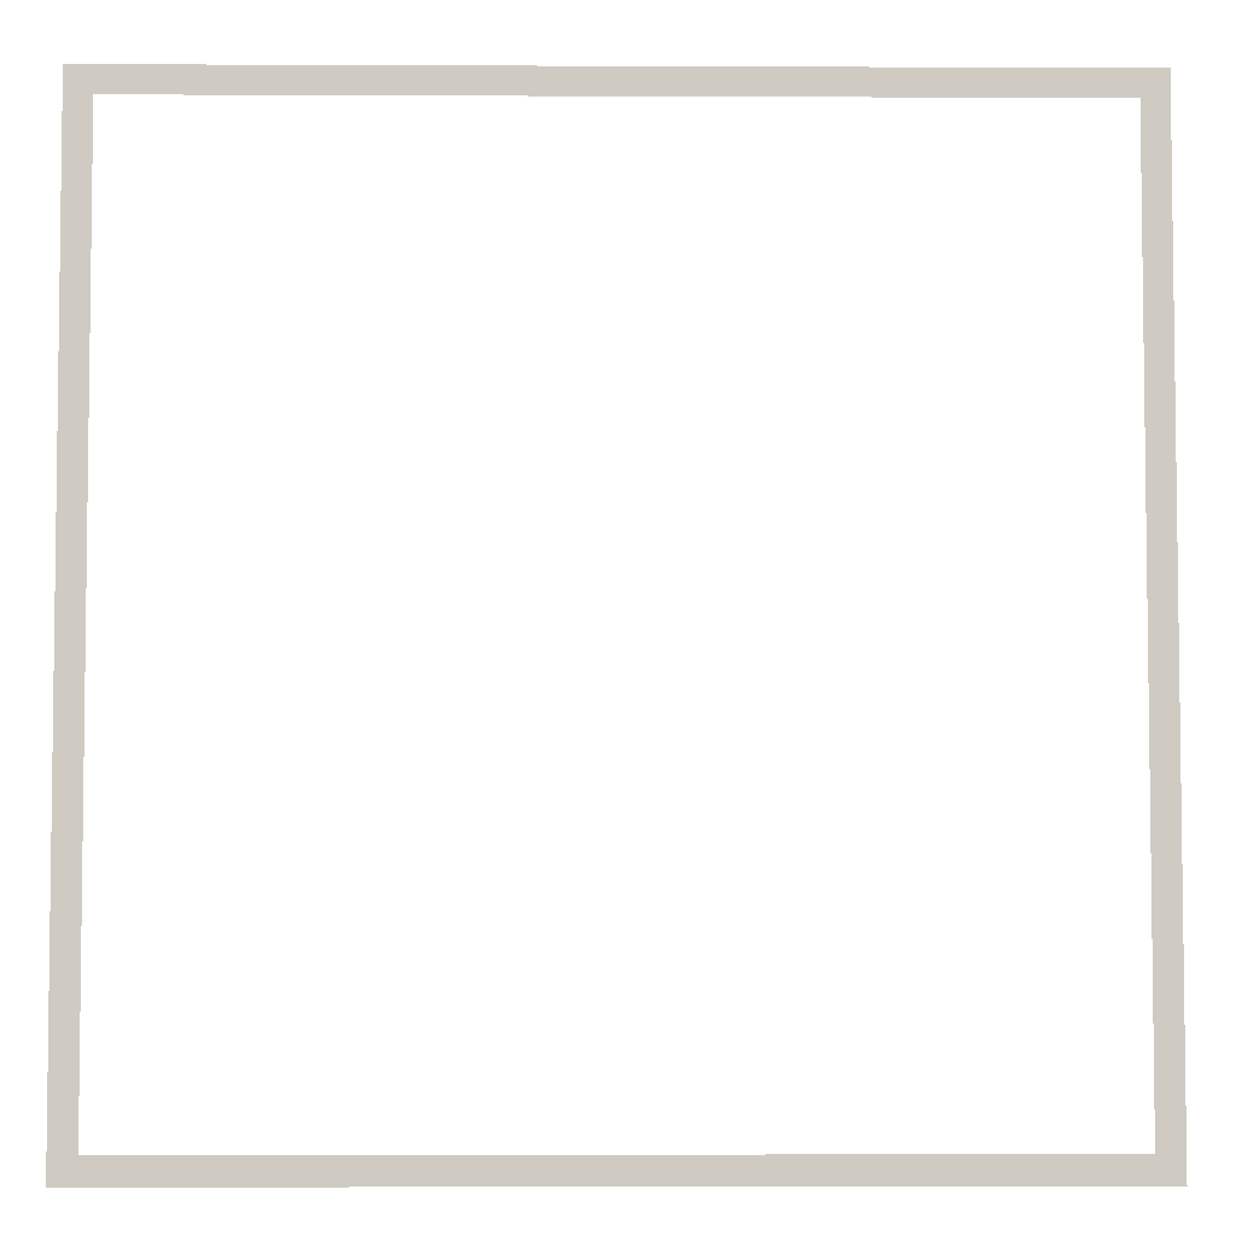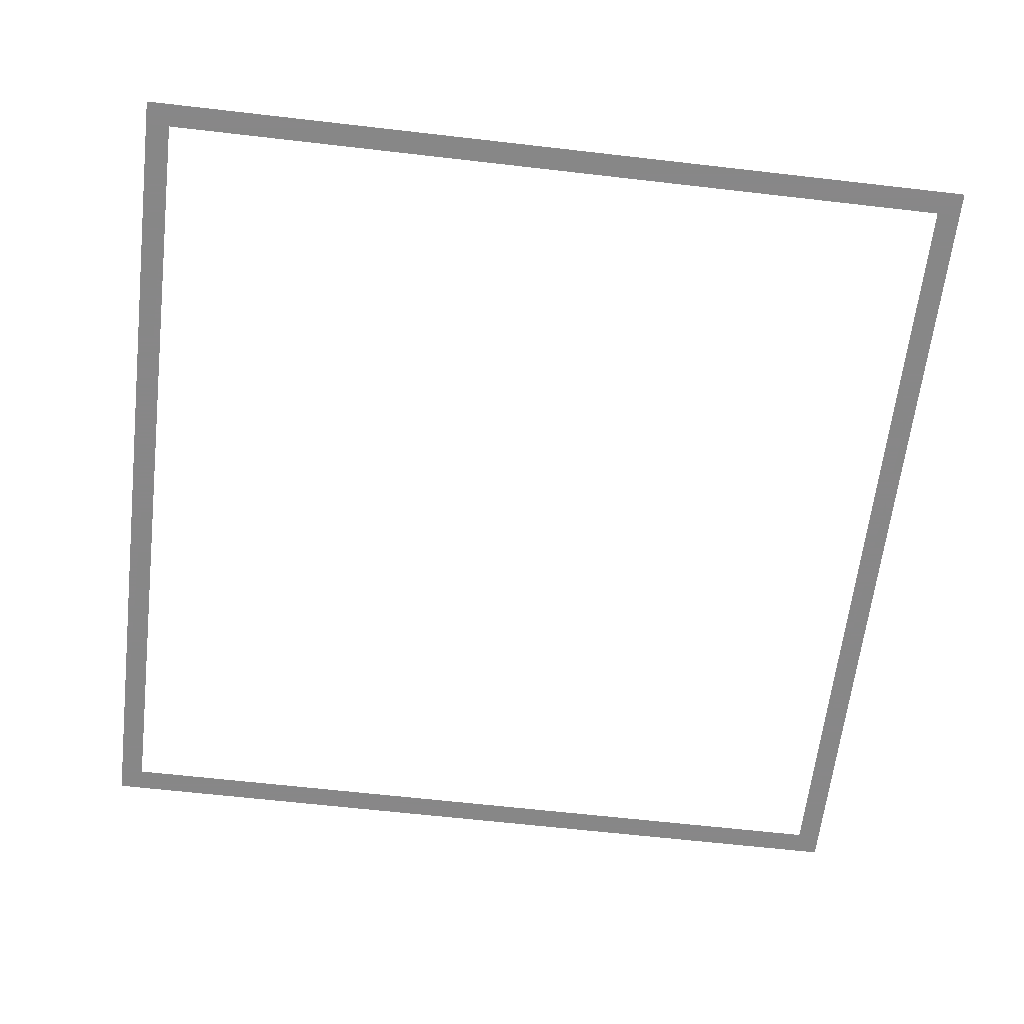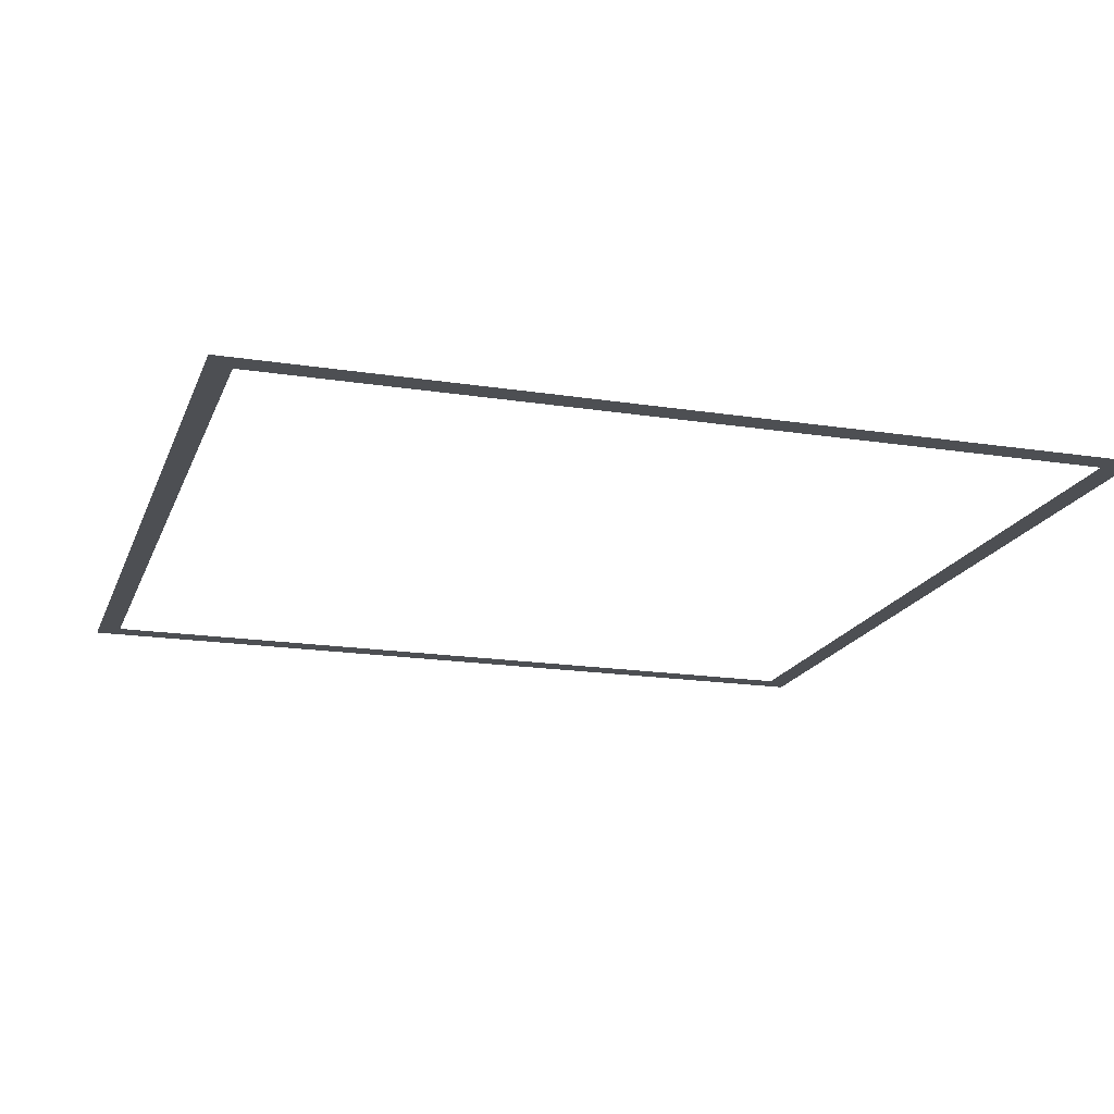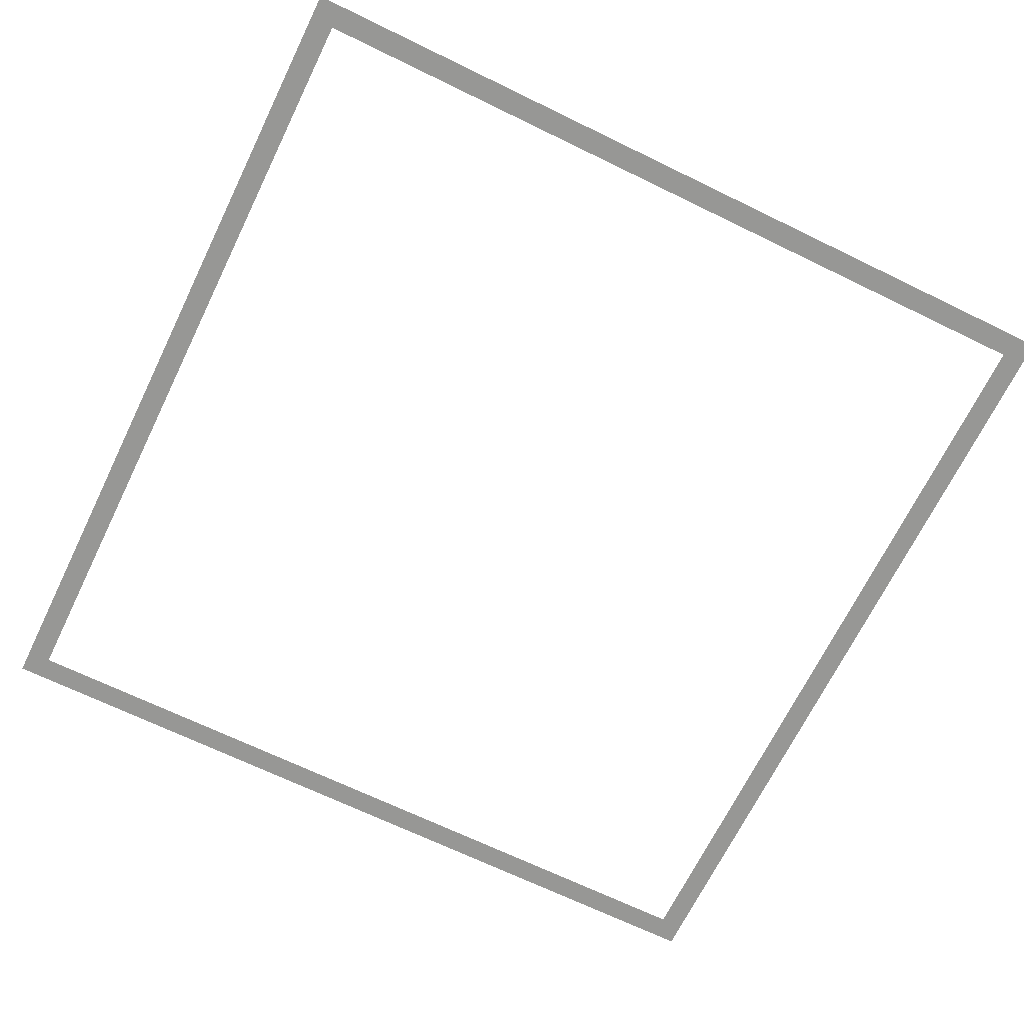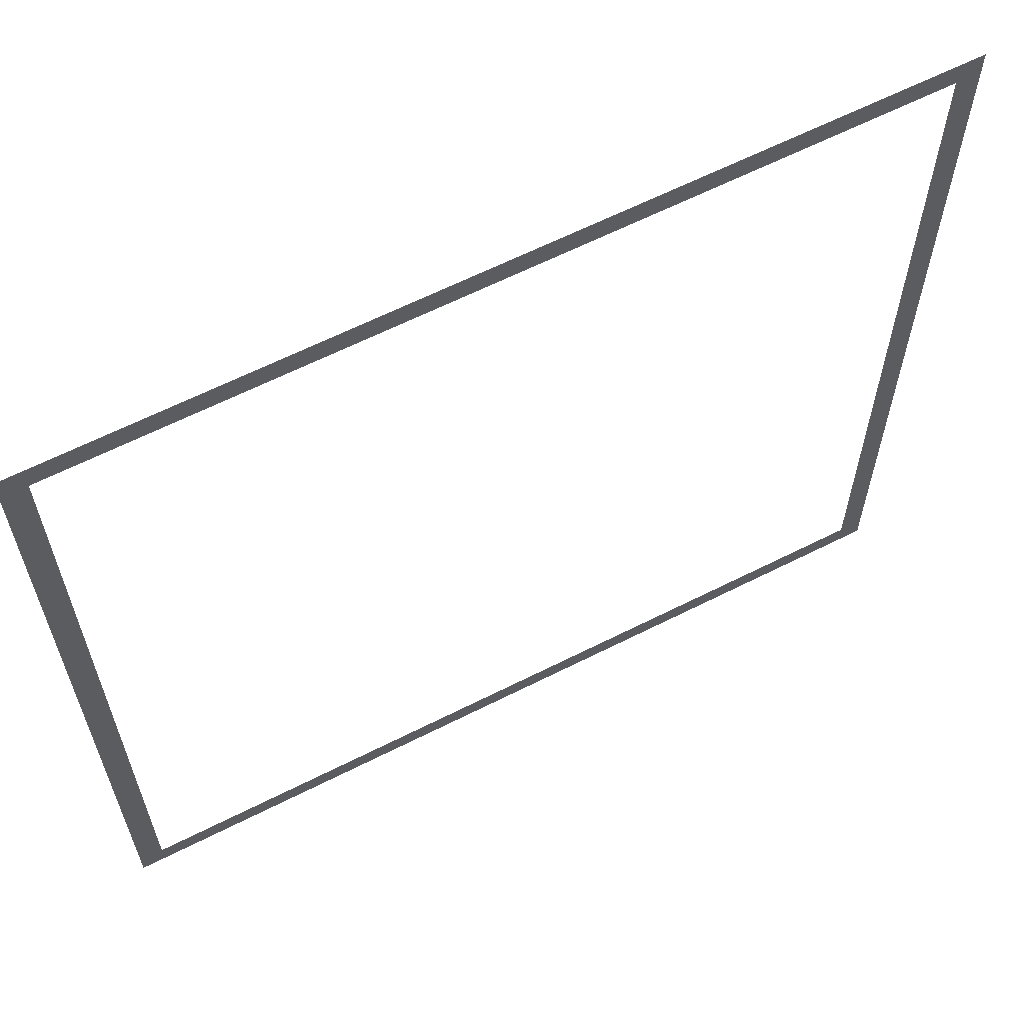
<metadata>
{"format":"obj","ext":"obj","renderer":"f3d","projection":"perspective","resolution":1024,"background":"white","views":[{"elev":-4.7,"azim":-0.8,"up":"+Y"},{"elev":-62.6,"azim":-96.7,"up":"+Z"},{"elev":-18.0,"azim":-107.0,"up":"+Z"},{"elev":-68.1,"azim":64.0,"up":"+Z"},{"elev":63.0,"azim":-27.1,"up":"+Y"}]}
</metadata>
<code>
v -0.901 -0.901 -0.9
v -0.901 -0.851 -0.9
v 0.901 -0.901 -0.9
v 0.901 -0.851 -0.9
v -0.901 0.851 -0.9
v -0.901 0.901 -0.9
v 0.901 0.851 -0.9
v 0.901 0.901 -0.9
v -0.851 -0.901 -0.9
v -0.901 -0.901 -0.9
v -0.851 0.901 -0.9
v -0.901 0.901 -0.9
v 0.901 -0.901 -0.9
v 0.851 -0.901 -0.9
v 0.901 0.901 -0.9
v 0.851 0.901 -0.9
f 1 3 4
f 1 4 2
f 5 7 8
f 5 8 6
f 9 11 12
f 9 12 10
f 13 15 16
f 13 16 14

</code>
